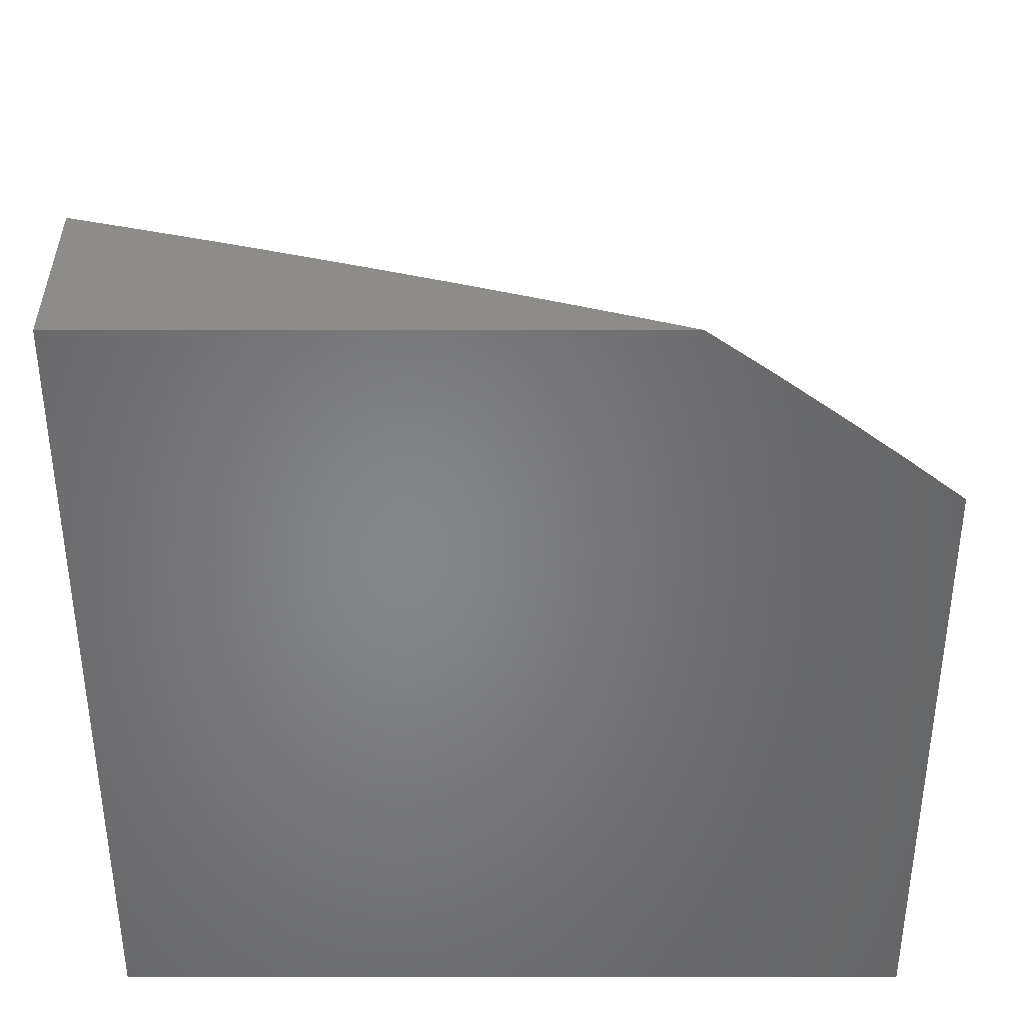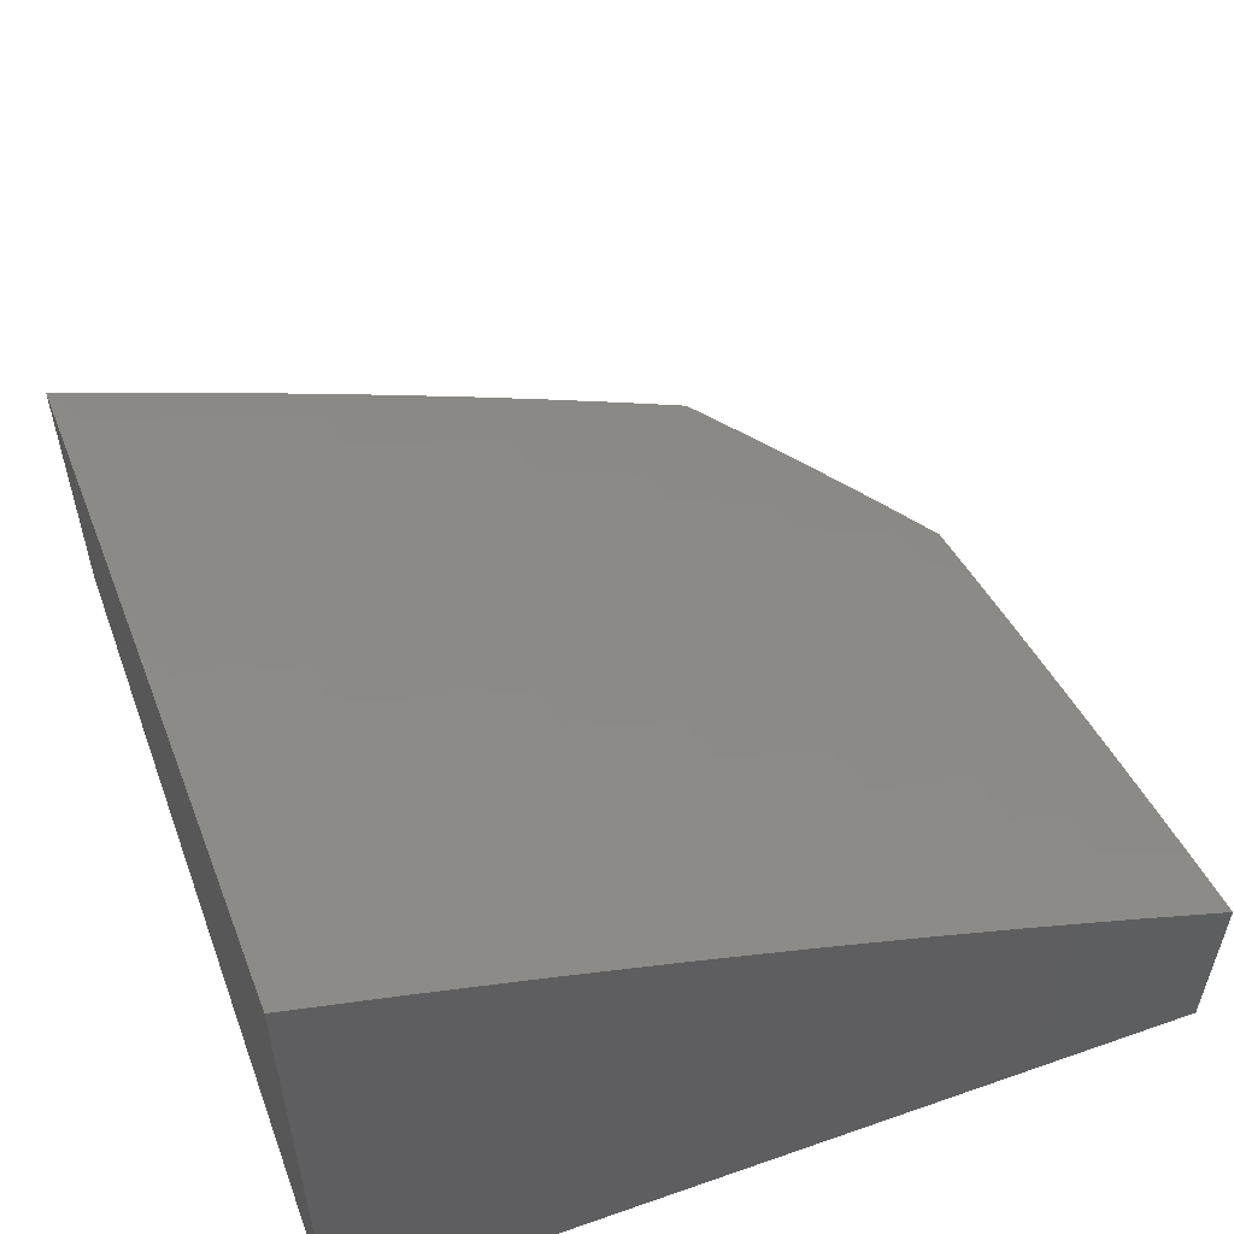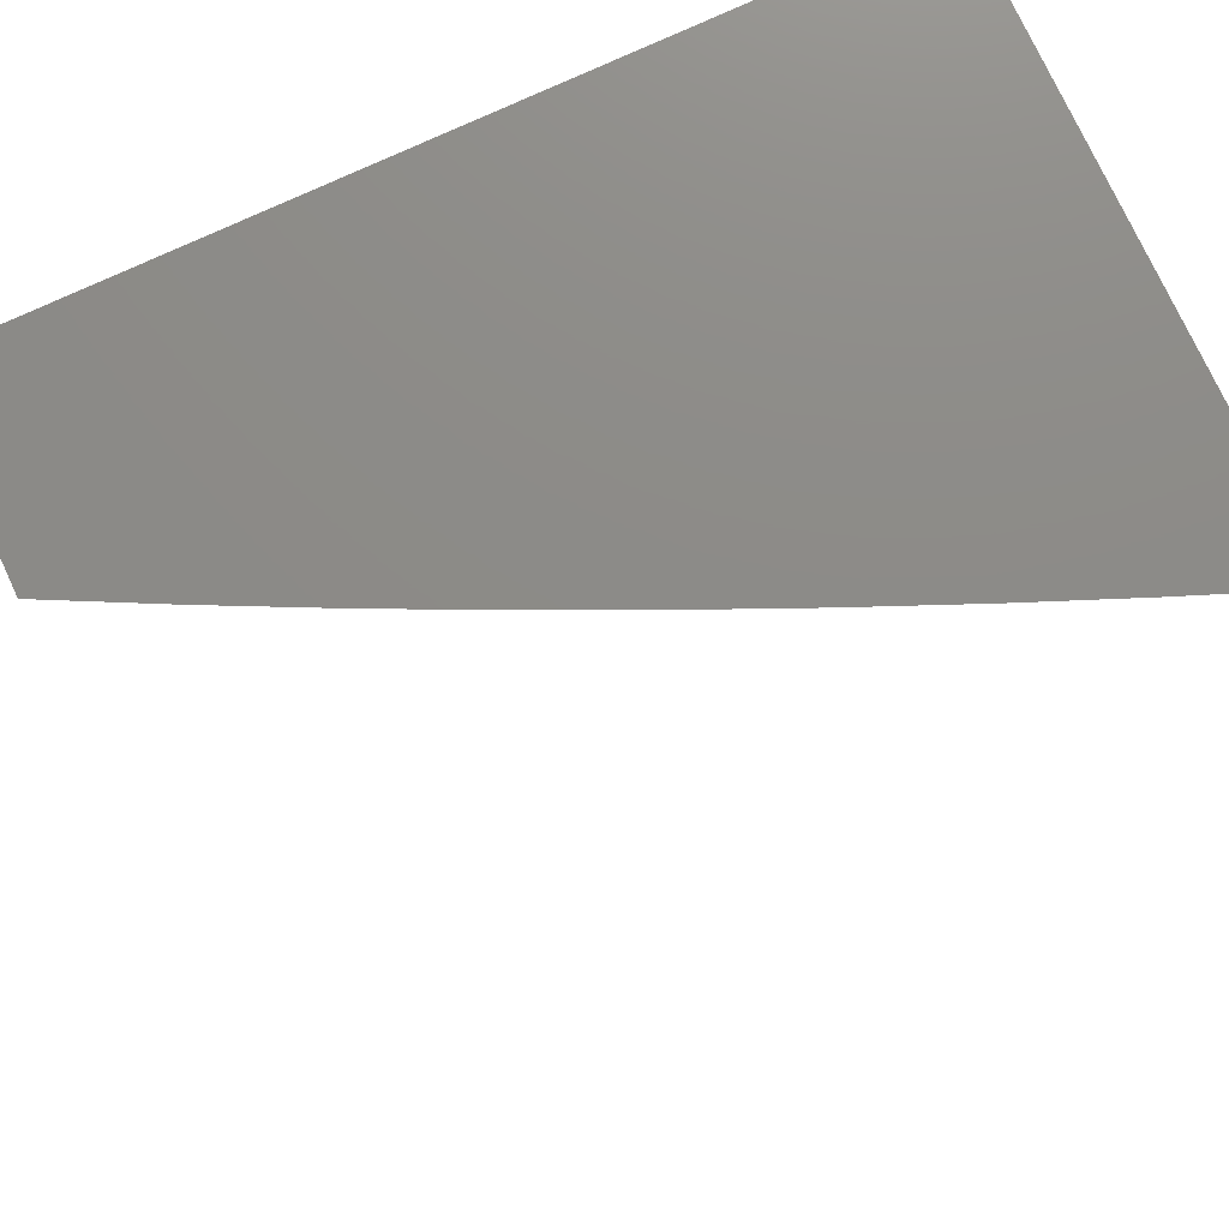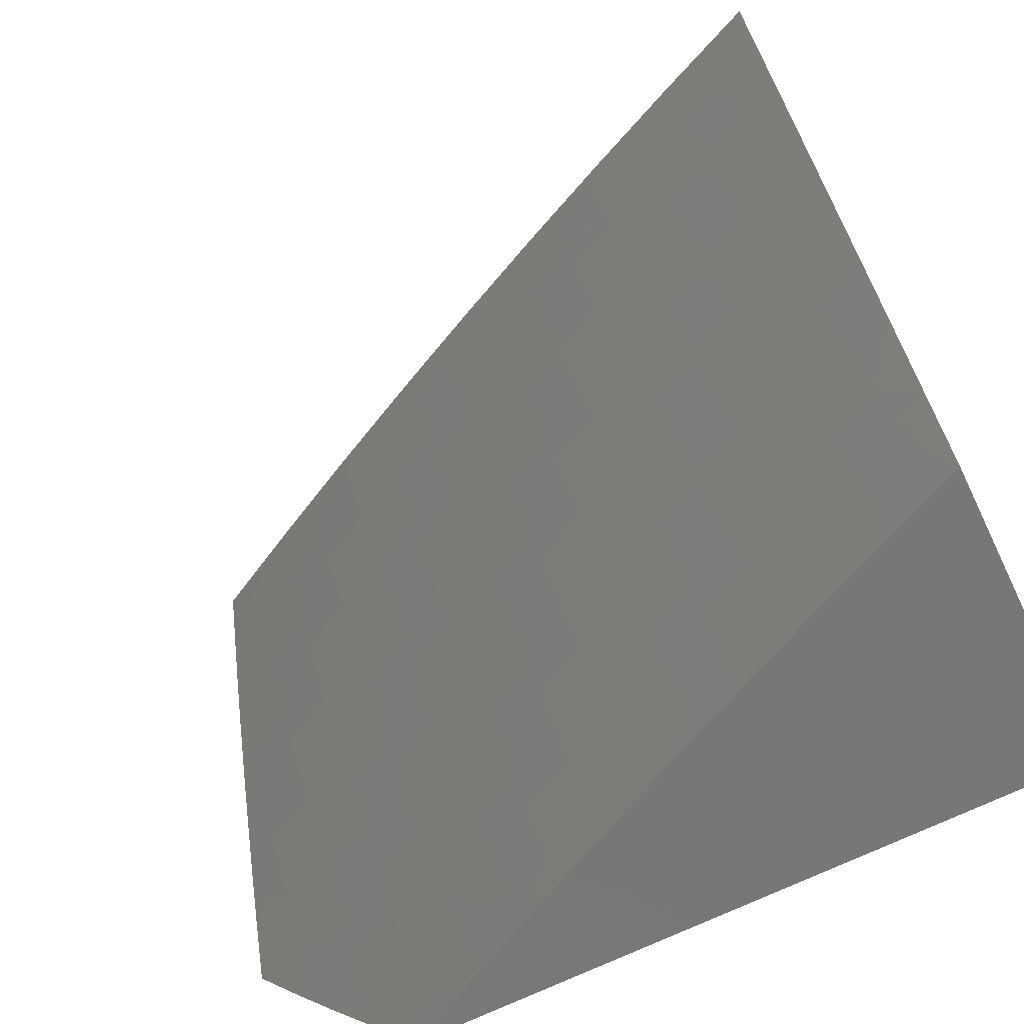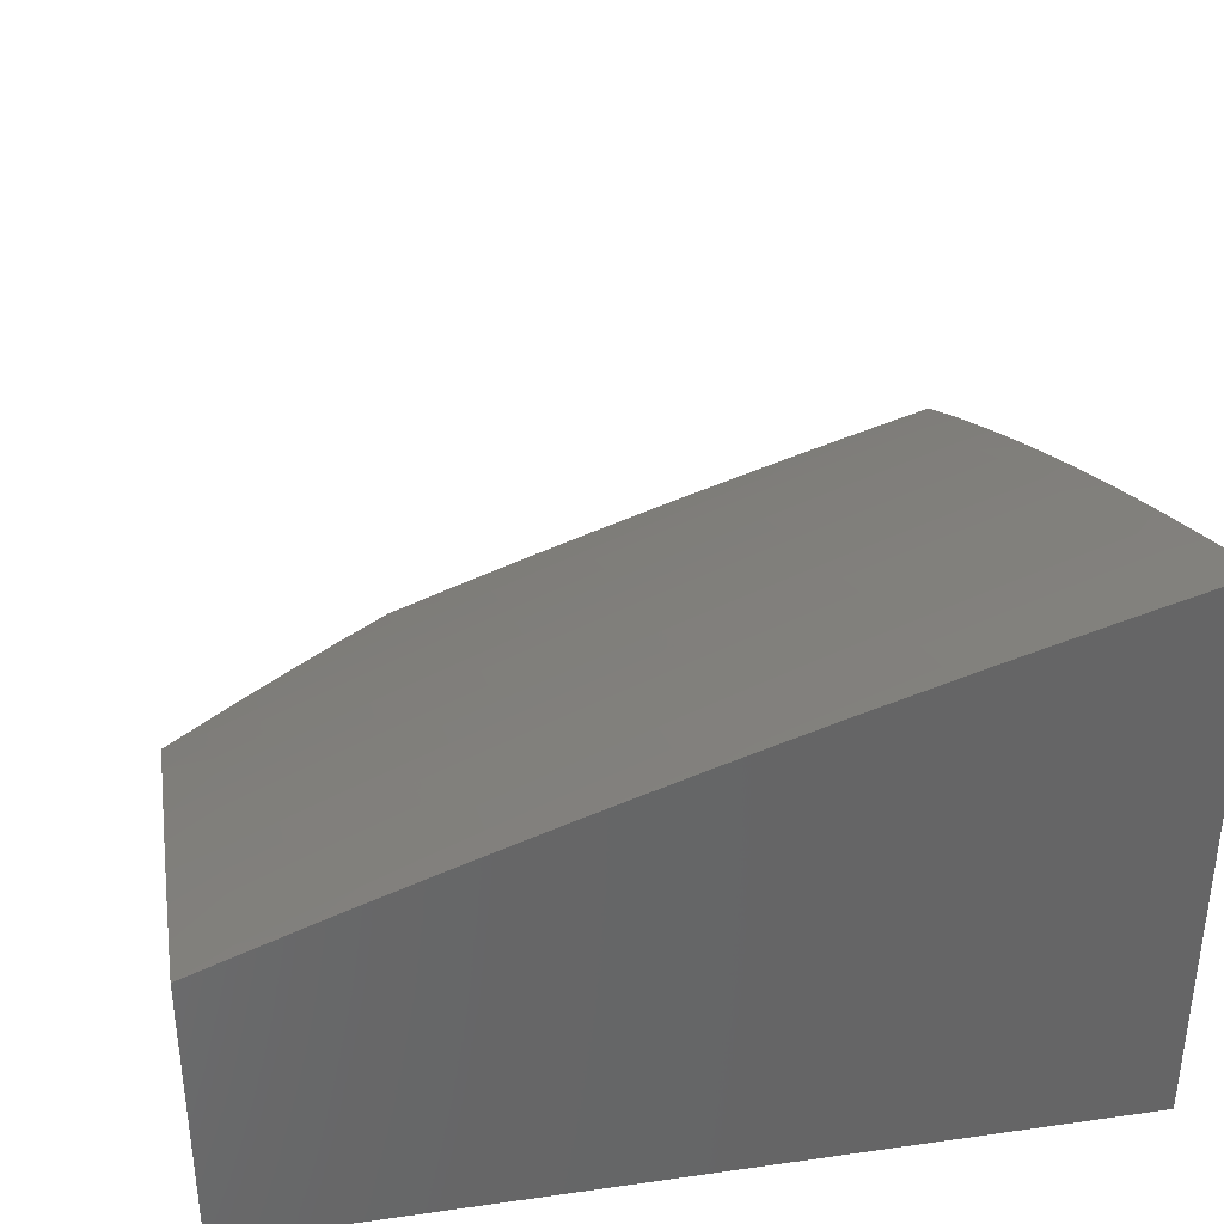
<metadata>
{"format":"stl","ext":"stl","renderer":"f3d","projection":"perspective","resolution":1024,"background":"white","views":[{"elev":-52.7,"azim":90.0,"up":"+Y"},{"elev":55.4,"azim":-20.2,"up":"+Y"},{"elev":76.2,"azim":155.1,"up":"+Z"},{"elev":-70.1,"azim":-154.3,"up":"+Z"},{"elev":36.7,"azim":-100.4,"up":"+Y"}]}
</metadata>
<code>
# stl→obj: 265 verts, 526 faces
v 4.836 9 -3.926
v 4.779 9 -4
v 4.763 9.032 -3.94
v 4.683 9.048 -4
v 4.697 9.065 -3.94
v 4.631 9.097 -3.94
v 4.64 9.116 -3.88
v 4.573 9.148 -3.88
v 4.582 9.166 -3.82
v 4.515 9.198 -3.82
v 4.524 9.216 -3.76
v 4.457 9.247 -3.76
v 4.466 9.265 -3.7
v 4.398 9.296 -3.7
v 4.406 9.313 -3.64
v 4.339 9.344 -3.64
v 4.347 9.361 -3.58
v 4.279 9.391 -3.58
v 4.286 9.408 -3.52
v 4.218 9.437 -3.52
v 4.226 9.454 -3.46
v 4.157 9.483 -3.46
v 4.164 9.499 -3.399
v 4.096 9.528 -3.399
v 4.103 9.544 -3.339
v 4.027 9.556 -3.399
v 4.034 9.572 -3.339
v 4 9.573 -3.379
v 4 9.612 -3.253
v 4.587 9.095 -4
v 4.564 9.129 -3.94
v 4.506 9.179 -3.88
v 4.448 9.229 -3.82
v 4.39 9.278 -3.76
v 4.33 9.326 -3.7
v 4.271 9.373 -3.64
v 4.21 9.42 -3.58
v 4.15 9.466 -3.52
v 4.088 9.511 -3.46
v 4.02 9.539 -3.46
v 4.49 9.141 -4
v 4.497 9.161 -3.94
v 4.439 9.211 -3.88
v 4.381 9.26 -3.82
v 4.322 9.308 -3.76
v 4.263 9.356 -3.7
v 4.203 9.403 -3.64
v 4.142 9.449 -3.58
v 4.081 9.495 -3.52
v 4.013 9.522 -3.52
v 4 9.533 -3.504
v 4.43 9.192 -3.94
v 4.393 9.186 -4
v 4.363 9.222 -3.94
v 4.295 9.23 -4
v 4.296 9.253 -3.94
v 4.229 9.282 -3.94
v 4.238 9.301 -3.88
v 4.17 9.33 -3.88
v 4.179 9.349 -3.82
v 4.111 9.377 -3.82
v 4.119 9.396 -3.76
v 4.051 9.424 -3.76
v 4.059 9.442 -3.7
v 4 9.447 -3.753
v 4 9.491 -3.629
v 4.197 9.273 -4
v 4.162 9.311 -3.94
v 4.103 9.359 -3.88
v 4.043 9.405 -3.82
v 4.099 9.315 -4
v 4.094 9.34 -3.94
v 4.035 9.387 -3.88
v 4 9.402 -3.877
v 4.027 9.368 -3.94
v 4 9.356 -4
v 4.006 9.505 -3.58
v 4.074 9.477 -3.58
v 4.066 9.46 -3.64
v 4.135 9.432 -3.64
v 4.127 9.414 -3.7
v 4.195 9.385 -3.7
v 4.187 9.367 -3.76
v 4.255 9.338 -3.76
v 4.246 9.32 -3.82
v 4.314 9.29 -3.82
v 4.305 9.271 -3.88
v 4.372 9.241 -3.88
v 4 9.65 -3.127
v 4.047 9.604 -3.219
v 4.041 9.588 -3.279
v 4.109 9.56 -3.279
v 4.171 9.516 -3.339
v 4.233 9.47 -3.399
v 4.294 9.424 -3.46
v 4.355 9.378 -3.52
v 4.415 9.33 -3.58
v 4.474 9.282 -3.64
v 4.533 9.234 -3.7
v 4.591 9.184 -3.76
v 4.649 9.134 -3.82
v 4.706 9.083 -3.88
v 4 9.686 -3
v 4.066 9.649 -3.038
v 4.06 9.634 -3.098
v 4.054 9.619 -3.159
v 4.129 9.606 -3.098
v 4.123 9.591 -3.159
v 4.192 9.562 -3.159
v 4.185 9.547 -3.219
v 4.254 9.518 -3.219
v 4.247 9.502 -3.279
v 4.316 9.473 -3.279
v 4.309 9.457 -3.339
v 4.377 9.427 -3.339
v 4.37 9.411 -3.399
v 4.438 9.38 -3.399
v 4.43 9.364 -3.46
v 4.498 9.333 -3.46
v 4.49 9.316 -3.52
v 4.558 9.285 -3.52
v 4.55 9.268 -3.58
v 4.617 9.236 -3.58
v 4.609 9.219 -3.64
v 4.676 9.187 -3.64
v 4.667 9.169 -3.7
v 4.734 9.137 -3.7
v 4.725 9.119 -3.76
v 4.792 9.086 -3.76
v 4.782 9.068 -3.82
v 4.849 9.034 -3.82
v 4.839 9.016 -3.88
v 4.892 9 -3.852
v 4.127 9.635 -3
v 4.135 9.621 -3.038
v 4.205 9.592 -3.038
v 4.254 9.582 -3
v 4.274 9.563 -3.038
v 4.343 9.533 -3.038
v 4.337 9.518 -3.098
v 4.406 9.488 -3.098
v 4.399 9.473 -3.159
v 4.468 9.442 -3.159
v 4.46 9.427 -3.219
v 4.529 9.396 -3.219
v 4.521 9.381 -3.279
v 4.59 9.349 -3.279
v 4.582 9.333 -3.339
v 4.65 9.301 -3.339
v 4.642 9.285 -3.399
v 4.71 9.253 -3.399
v 4.702 9.237 -3.46
v 4.769 9.204 -3.46
v 4.761 9.187 -3.52
v 4.828 9.154 -3.52
v 4.819 9.137 -3.58
v 4.886 9.103 -3.58
v 4.877 9.087 -3.64
v 4.943 9.052 -3.64
v 4.934 9.035 -3.7
v 5 9 -3.701
v 4.946 9 -3.777
v 4.38 9.527 -3
v 4.412 9.502 -3.038
v 4.474 9.457 -3.098
v 4.536 9.411 -3.159
v 4.597 9.364 -3.219
v 4.658 9.317 -3.279
v 4.718 9.269 -3.339
v 4.777 9.22 -3.399
v 4.836 9.17 -3.46
v 4.895 9.12 -3.52
v 4.952 9.069 -3.58
v 5 9.032 -3.614
v 4.506 9.471 -3
v 4.481 9.472 -3.038
v 4.543 9.426 -3.098
v 4.605 9.379 -3.159
v 4.665 9.332 -3.219
v 4.726 9.284 -3.279
v 4.785 9.235 -3.339
v 4.845 9.186 -3.399
v 4.903 9.136 -3.46
v 4.961 9.085 -3.52
v 5 9.062 -3.527
v 4.55 9.44 -3.038
v 4.63 9.414 -3
v 4.619 9.408 -3.038
v 4.687 9.376 -3.038
v 4.68 9.362 -3.098
v 4.748 9.329 -3.098
v 4.741 9.314 -3.159
v 4.809 9.281 -3.159
v 4.801 9.266 -3.219
v 4.869 9.232 -3.219
v 4.861 9.217 -3.279
v 4.928 9.183 -3.279
v 4.92 9.167 -3.339
v 4.987 9.133 -3.339
v 4.979 9.117 -3.399
v 5 9.122 -3.353
v 5 9.092 -3.44
v 4.754 9.354 -3
v 4.756 9.343 -3.038
v 4.816 9.295 -3.098
v 4.877 9.247 -3.159
v 4.936 9.198 -3.219
v 5 9.15 -3.265
v 4.996 9.148 -3.279
v 4.824 9.309 -3.038
v 4.878 9.294 -3
v 4.892 9.275 -3.038
v 4.96 9.241 -3.038
v 4.952 9.227 -3.098
v 5 9.205 -3.088
v 4.944 9.212 -3.159
v 5 9.178 -3.177
v 5 9.231 -3
v 4.97 9.101 -3.46
v 4.924 9.018 -3.76
v 4.773 9.05 -3.88
v 4.716 9.101 -3.82
v 4.658 9.152 -3.76
v 4.6 9.202 -3.7
v 4.542 9.251 -3.64
v 4.482 9.299 -3.58
v 4.423 9.347 -3.52
v 4.362 9.394 -3.46
v 4.301 9.441 -3.399
v 4.24 9.487 -3.339
v 4.178 9.531 -3.279
v 4.116 9.576 -3.219
v 4.801 9.103 -3.7
v 4.858 9.052 -3.76
v 4.868 9.069 -3.7
v 4.81 9.12 -3.64
v 4.743 9.154 -3.64
v 4.752 9.171 -3.58
v 4.853 9.202 -3.339
v 4.912 9.152 -3.399
v 4.793 9.251 -3.279
v 4.733 9.299 -3.219
v 4.673 9.347 -3.159
v 4.612 9.394 -3.098
v 4.884 9.261 -3.098
v 4.685 9.204 -3.58
v 4.693 9.22 -3.52
v 4.626 9.253 -3.52
v 4.634 9.269 -3.46
v 4.574 9.318 -3.399
v 4.514 9.365 -3.339
v 4.453 9.412 -3.279
v 4.392 9.458 -3.219
v 4.33 9.503 -3.159
v 4.268 9.548 -3.098
v 4.566 9.301 -3.46
v 4.506 9.349 -3.399
v 4.446 9.396 -3.339
v 4.385 9.443 -3.279
v 4.323 9.488 -3.219
v 4.261 9.533 -3.159
v 4.198 9.577 -3.098
v 5 9 -3
v 4 9 -3
v 4 9 -4
f 1 2 3
f 3 2 4
f 3 4 5
f 5 4 6
f 5 6 7
f 7 6 8
f 7 8 9
f 9 8 10
f 9 10 11
f 11 10 12
f 11 12 13
f 13 12 14
f 13 14 15
f 15 14 16
f 15 16 17
f 17 16 18
f 17 18 19
f 19 18 20
f 19 20 21
f 21 20 22
f 21 22 23
f 23 22 24
f 23 24 25
f 25 24 26
f 25 26 27
f 27 26 28
f 27 28 29
f 4 30 6
f 6 30 31
f 6 31 8
f 8 31 32
f 8 32 10
f 10 32 33
f 10 33 12
f 12 33 34
f 12 34 14
f 14 34 35
f 14 35 16
f 16 35 36
f 16 36 18
f 18 36 37
f 18 37 20
f 20 37 38
f 20 38 22
f 22 38 39
f 22 39 24
f 24 39 40
f 24 40 26
f 26 40 28
f 30 41 31
f 31 41 42
f 31 42 32
f 32 42 43
f 32 43 33
f 33 43 44
f 33 44 34
f 34 44 45
f 34 45 35
f 35 45 46
f 35 46 36
f 36 46 47
f 36 47 37
f 37 47 48
f 37 48 38
f 38 48 49
f 38 49 39
f 39 49 50
f 39 50 40
f 40 50 51
f 40 51 28
f 42 41 52
f 52 41 53
f 52 53 54
f 54 53 55
f 54 55 56
f 56 55 57
f 56 57 58
f 58 57 59
f 58 59 60
f 60 59 61
f 60 61 62
f 62 61 63
f 62 63 64
f 64 63 65
f 64 65 66
f 55 67 57
f 57 67 68
f 57 68 59
f 59 68 69
f 59 69 61
f 61 69 70
f 61 70 63
f 63 70 65
f 67 71 68
f 68 71 72
f 68 72 69
f 69 72 73
f 69 73 70
f 70 73 74
f 70 74 65
f 72 71 75
f 75 71 76
f 75 76 74
f 51 77 66
f 66 77 78
f 66 78 79
f 79 78 80
f 79 80 81
f 81 80 82
f 81 82 83
f 83 82 84
f 83 84 85
f 85 84 86
f 85 86 87
f 87 86 88
f 87 88 54
f 54 88 52
f 89 90 29
f 29 90 91
f 29 91 27
f 27 91 92
f 27 92 25
f 25 92 93
f 25 93 23
f 23 93 94
f 23 94 21
f 21 94 95
f 21 95 19
f 19 95 96
f 19 96 17
f 17 96 97
f 17 97 15
f 15 97 98
f 15 98 13
f 13 98 99
f 13 99 11
f 11 99 100
f 11 100 9
f 9 100 101
f 9 101 7
f 7 101 102
f 7 102 5
f 5 102 3
f 103 104 89
f 89 104 105
f 89 105 106
f 106 105 107
f 106 107 108
f 108 107 109
f 108 109 110
f 110 109 111
f 110 111 112
f 112 111 113
f 112 113 114
f 114 113 115
f 114 115 116
f 116 115 117
f 116 117 118
f 118 117 119
f 118 119 120
f 120 119 121
f 120 121 122
f 122 121 123
f 122 123 124
f 124 123 125
f 124 125 126
f 126 125 127
f 126 127 128
f 128 127 129
f 128 129 130
f 130 129 131
f 130 131 132
f 132 131 133
f 132 133 1
f 103 134 104
f 104 134 135
f 104 135 105
f 105 135 107
f 135 134 136
f 136 134 137
f 136 137 138
f 138 137 139
f 138 139 140
f 140 139 141
f 140 141 142
f 142 141 143
f 142 143 144
f 144 143 145
f 144 145 146
f 146 145 147
f 146 147 148
f 148 147 149
f 148 149 150
f 150 149 151
f 150 151 152
f 152 151 153
f 152 153 154
f 154 153 155
f 154 155 156
f 156 155 157
f 156 157 158
f 158 157 159
f 158 159 160
f 160 159 161
f 160 161 162
f 137 163 139
f 139 163 164
f 139 164 141
f 141 164 165
f 141 165 143
f 143 165 166
f 143 166 145
f 145 166 167
f 145 167 147
f 147 167 168
f 147 168 149
f 149 168 169
f 149 169 151
f 151 169 170
f 151 170 153
f 153 170 171
f 153 171 155
f 155 171 172
f 155 172 157
f 157 172 173
f 157 173 159
f 159 173 174
f 159 174 161
f 163 175 164
f 164 175 176
f 164 176 165
f 165 176 177
f 165 177 166
f 166 177 178
f 166 178 167
f 167 178 179
f 167 179 168
f 168 179 180
f 168 180 169
f 169 180 181
f 169 181 170
f 170 181 182
f 170 182 171
f 171 182 183
f 171 183 172
f 172 183 184
f 172 184 173
f 173 184 185
f 173 185 174
f 176 175 186
f 186 175 187
f 186 187 188
f 188 187 189
f 188 189 190
f 190 189 191
f 190 191 192
f 192 191 193
f 192 193 194
f 194 193 195
f 194 195 196
f 196 195 197
f 196 197 198
f 198 197 199
f 198 199 200
f 200 199 201
f 200 201 202
f 187 203 189
f 189 203 204
f 189 204 191
f 191 204 205
f 191 205 193
f 193 205 206
f 193 206 195
f 195 206 207
f 195 207 197
f 197 207 208
f 197 208 209
f 209 208 201
f 209 201 199
f 204 203 210
f 210 203 211
f 210 211 212
f 212 211 213
f 212 213 214
f 214 213 215
f 214 215 216
f 216 215 217
f 216 217 207
f 207 217 208
f 211 218 213
f 213 218 215
f 200 202 219
f 219 202 185
f 219 185 184
f 160 162 220
f 220 162 133
f 220 133 131
f 132 1 221
f 221 1 3
f 221 3 102
f 132 221 130
f 130 221 222
f 130 222 128
f 128 222 223
f 128 223 126
f 126 223 224
f 126 224 124
f 124 224 225
f 124 225 122
f 122 225 226
f 122 226 120
f 120 226 227
f 120 227 118
f 118 227 228
f 118 228 116
f 116 228 229
f 116 229 114
f 114 229 230
f 114 230 112
f 112 230 231
f 112 231 110
f 110 231 232
f 110 232 108
f 108 232 90
f 108 90 106
f 106 90 89
f 222 221 102
f 129 233 234
f 234 233 235
f 234 235 220
f 220 235 160
f 233 236 235
f 235 236 158
f 235 158 160
f 129 127 233
f 233 127 237
f 233 237 236
f 236 237 238
f 236 238 156
f 156 238 154
f 236 156 158
f 182 239 240
f 240 239 198
f 240 198 200
f 198 239 196
f 196 239 241
f 196 241 194
f 194 241 242
f 194 242 192
f 192 242 243
f 192 243 190
f 190 243 244
f 190 244 188
f 188 244 186
f 241 239 181
f 181 239 182
f 216 207 206
f 214 216 245
f 245 216 206
f 245 206 205
f 210 212 245
f 245 212 214
f 210 245 205
f 209 199 197
f 182 240 183
f 183 240 219
f 183 219 184
f 219 240 200
f 220 131 234
f 234 131 129
f 222 102 101
f 222 101 223
f 223 101 100
f 223 100 224
f 224 100 99
f 224 99 225
f 225 99 98
f 225 98 226
f 226 98 97
f 226 97 227
f 227 97 96
f 227 96 228
f 228 96 95
f 228 95 229
f 229 95 94
f 229 94 230
f 230 94 93
f 230 93 231
f 231 93 92
f 231 92 232
f 232 92 91
f 232 91 90
f 237 127 125
f 238 237 246
f 246 237 125
f 246 125 123
f 154 238 247
f 247 238 246
f 247 246 248
f 248 246 123
f 248 123 121
f 154 247 152
f 152 247 249
f 152 249 150
f 150 249 250
f 150 250 148
f 148 250 251
f 148 251 146
f 146 251 252
f 146 252 144
f 144 252 253
f 144 253 142
f 142 253 254
f 142 254 140
f 140 254 255
f 140 255 138
f 138 255 136
f 249 247 248
f 241 181 180
f 241 180 242
f 242 180 179
f 242 179 243
f 243 179 178
f 243 178 244
f 244 178 177
f 244 177 186
f 186 177 176
f 210 205 204
f 249 248 256
f 256 248 121
f 256 121 119
f 249 256 250
f 250 256 257
f 250 257 251
f 251 257 258
f 251 258 252
f 252 258 259
f 252 259 253
f 253 259 260
f 253 260 254
f 254 260 261
f 254 261 255
f 255 261 262
f 255 262 136
f 136 262 135
f 257 256 119
f 52 88 43
f 43 88 44
f 45 44 86
f 86 44 88
f 257 119 117
f 257 117 258
f 258 117 115
f 258 115 259
f 259 115 113
f 259 113 260
f 260 113 111
f 260 111 261
f 261 111 109
f 261 109 262
f 262 109 107
f 262 107 135
f 42 52 43
f 54 56 87
f 87 56 58
f 87 58 85
f 85 58 60
f 85 60 83
f 83 60 62
f 83 62 81
f 81 62 64
f 81 64 79
f 79 64 66
f 46 45 84
f 84 45 86
f 46 84 82
f 46 82 47
f 47 82 80
f 47 80 48
f 48 80 78
f 48 78 49
f 49 78 77
f 49 77 50
f 50 77 51
f 75 74 73
f 72 75 73
f 218 211 263
f 263 211 203
f 263 203 264
f 264 203 187
f 264 187 175
f 175 163 264
f 264 163 137
f 264 137 134
f 134 103 264
f 103 89 264
f 264 89 29
f 264 29 28
f 28 51 264
f 264 51 66
f 264 66 65
f 264 65 265
f 265 65 74
f 265 74 76
f 76 71 265
f 265 71 67
f 265 67 55
f 55 53 265
f 265 53 41
f 265 41 30
f 30 4 265
f 265 4 2
f 2 1 265
f 265 1 133
f 265 133 264
f 264 133 162
f 264 162 161
f 161 263 264
f 161 174 263
f 263 174 185
f 263 185 202
f 202 201 263
f 263 201 208
f 263 208 217
f 217 215 263
f 263 215 218

</code>
